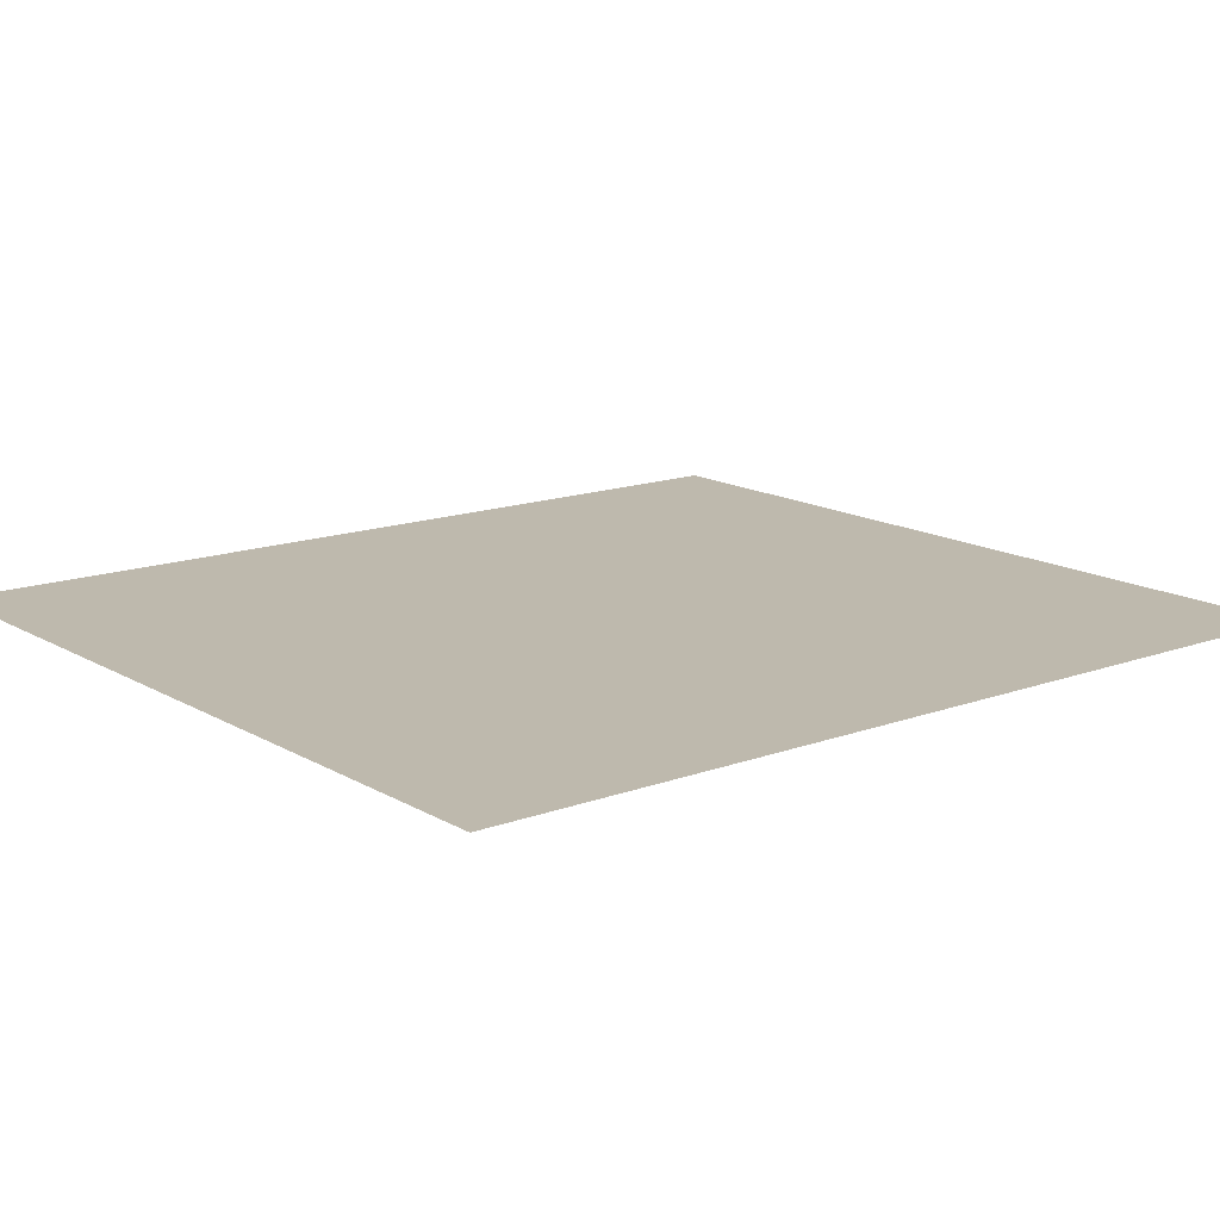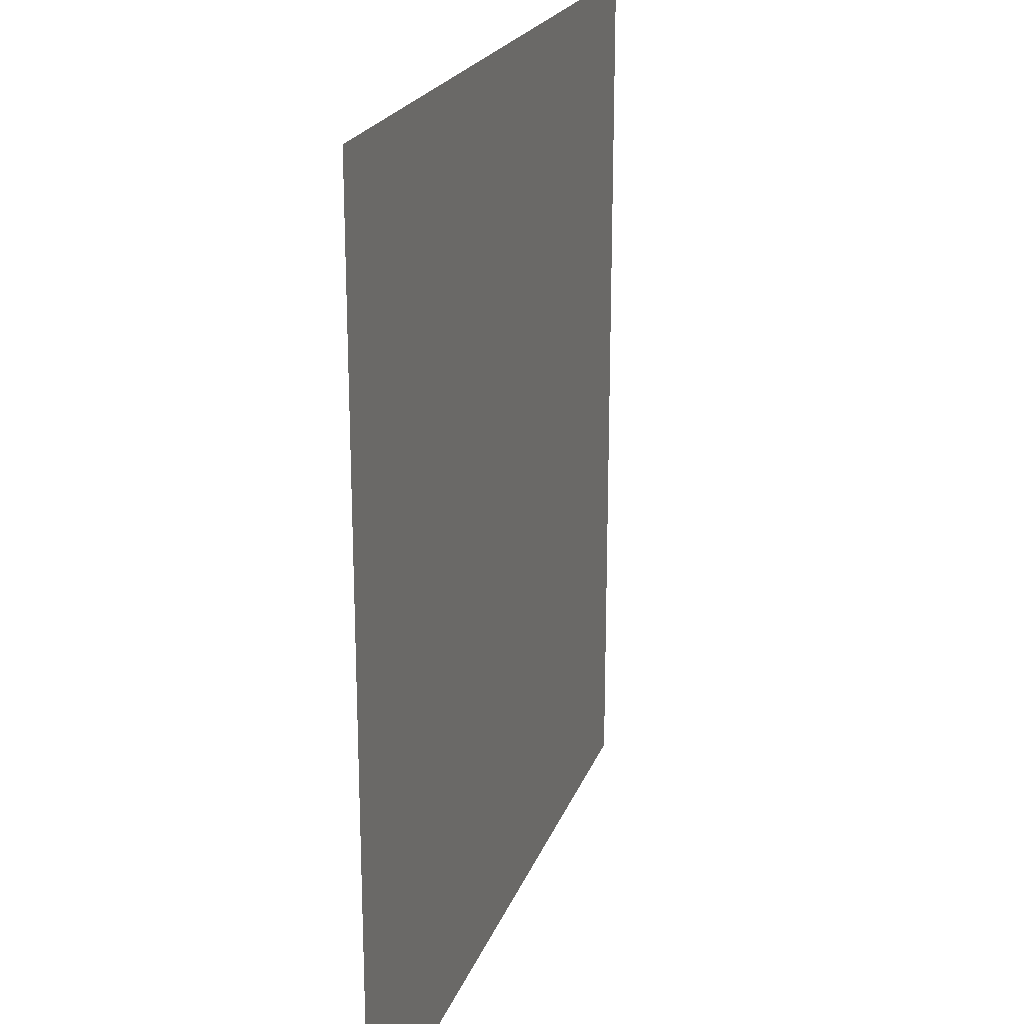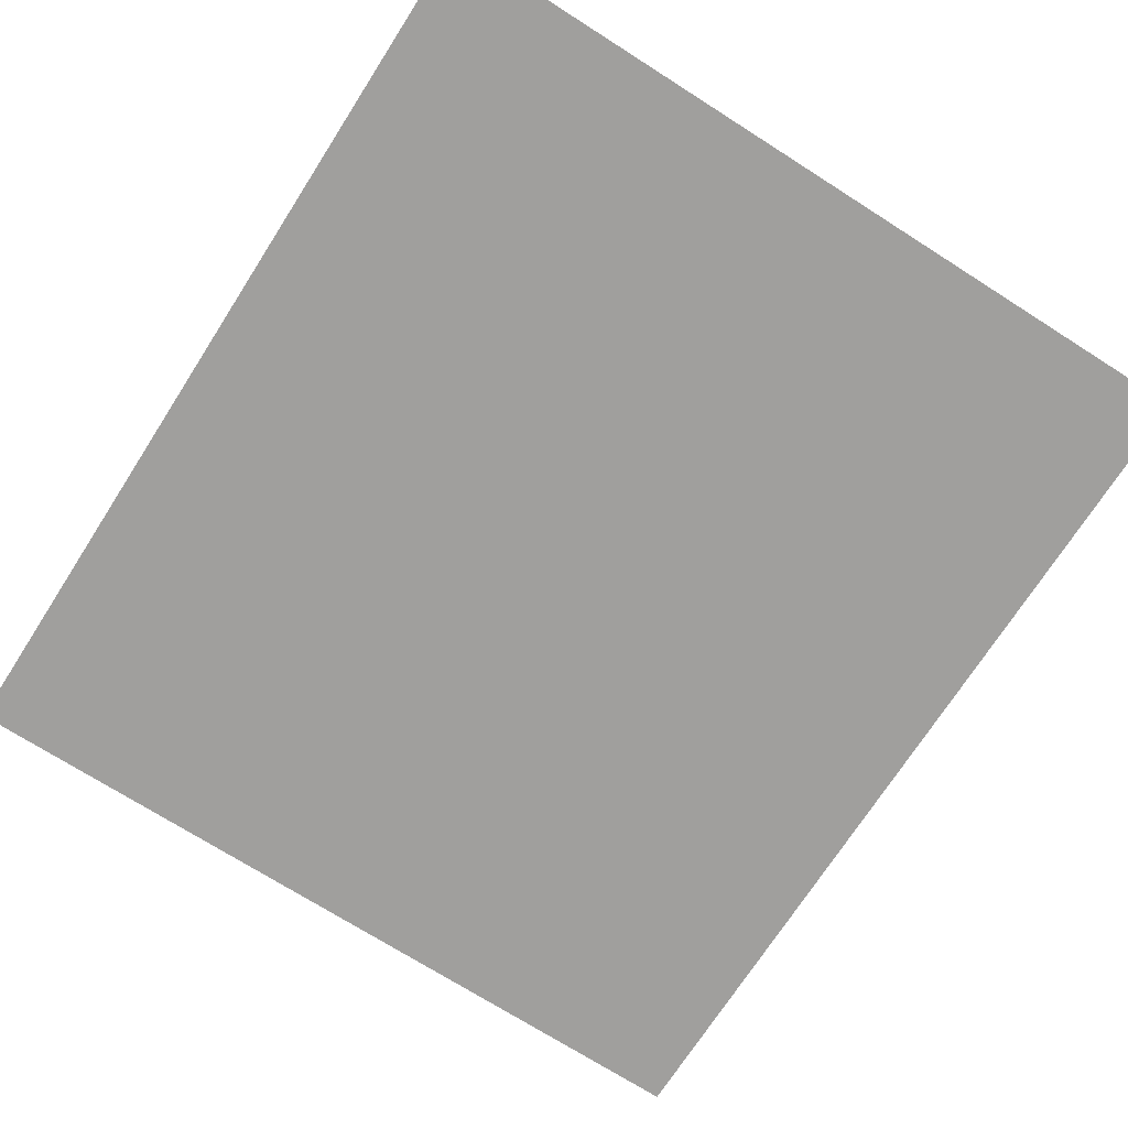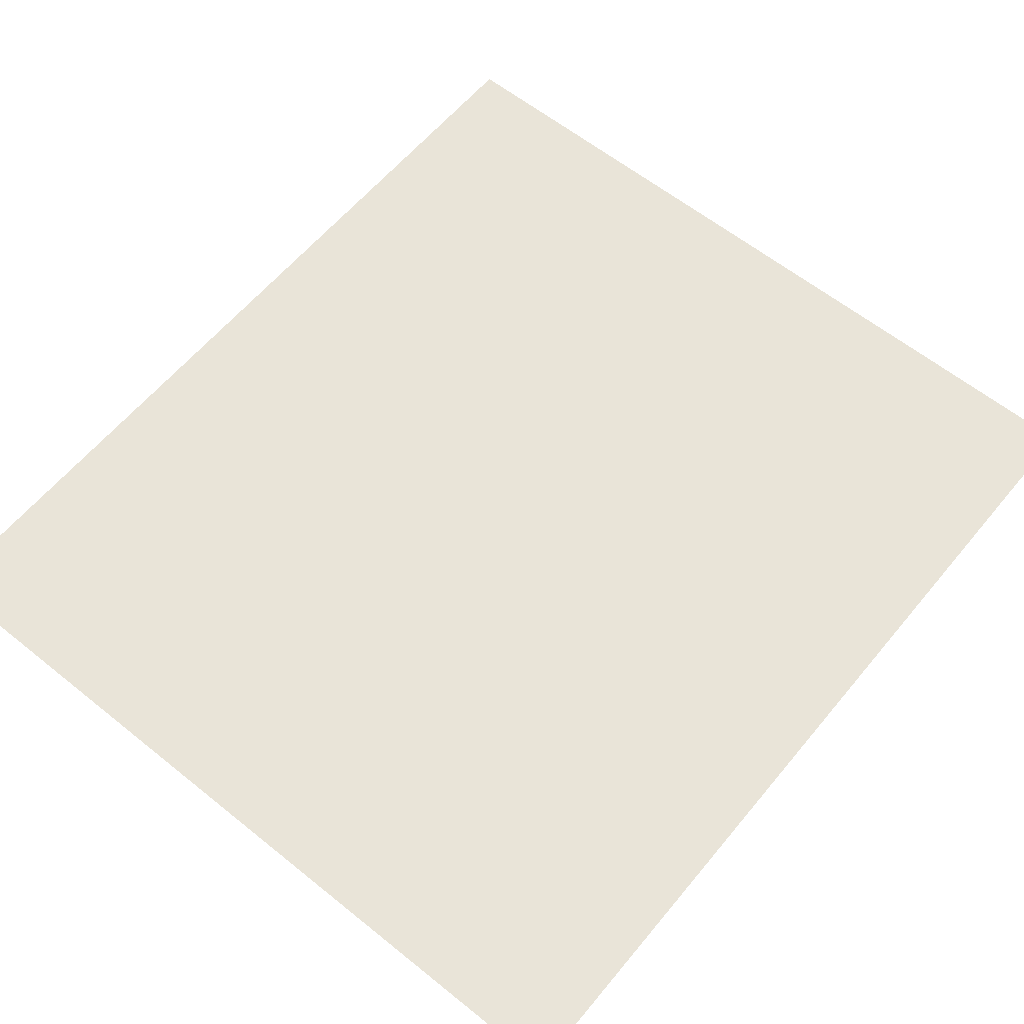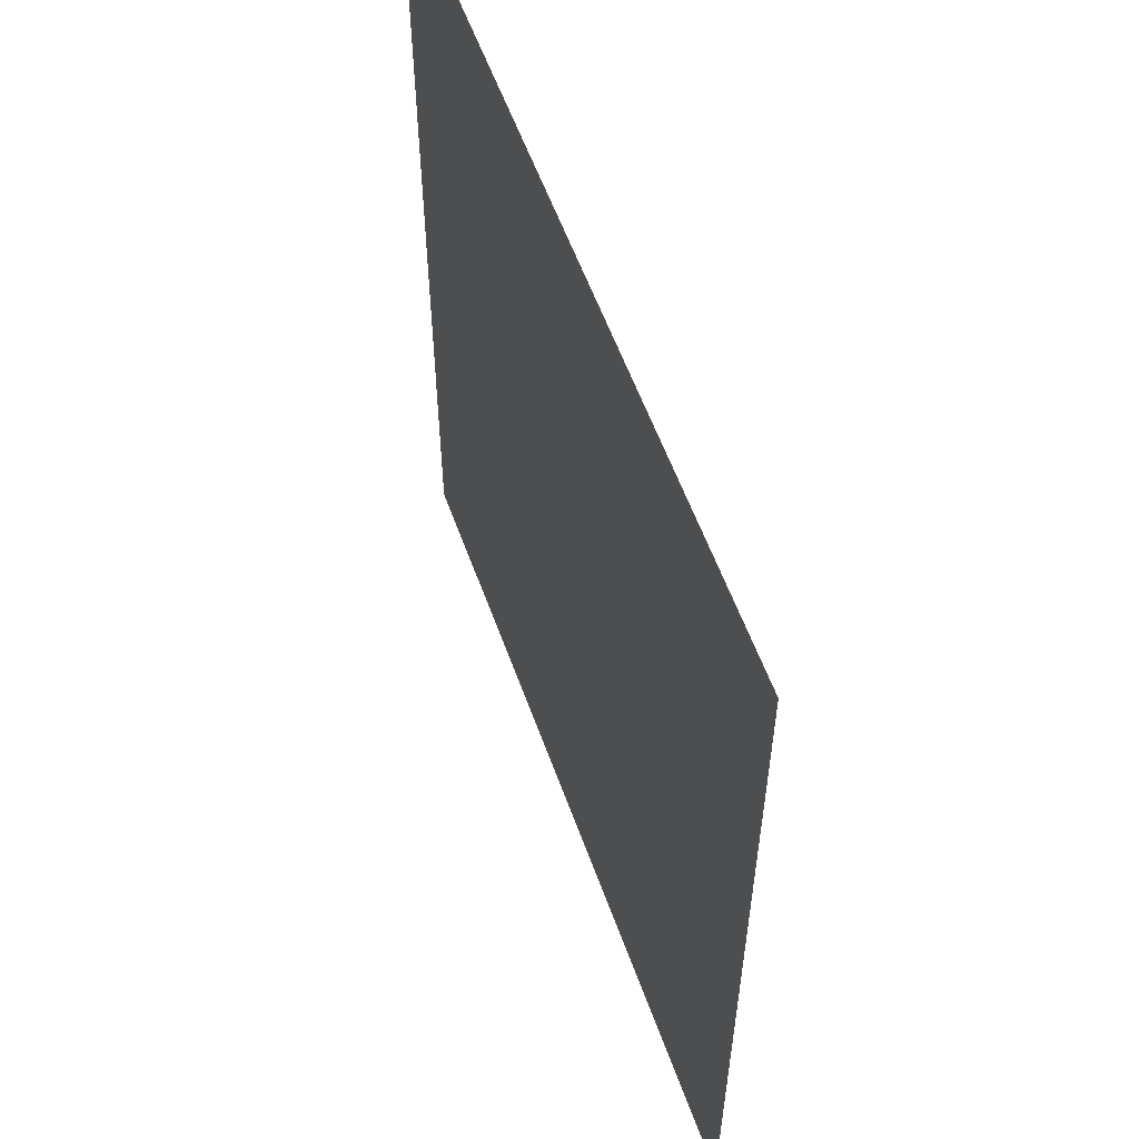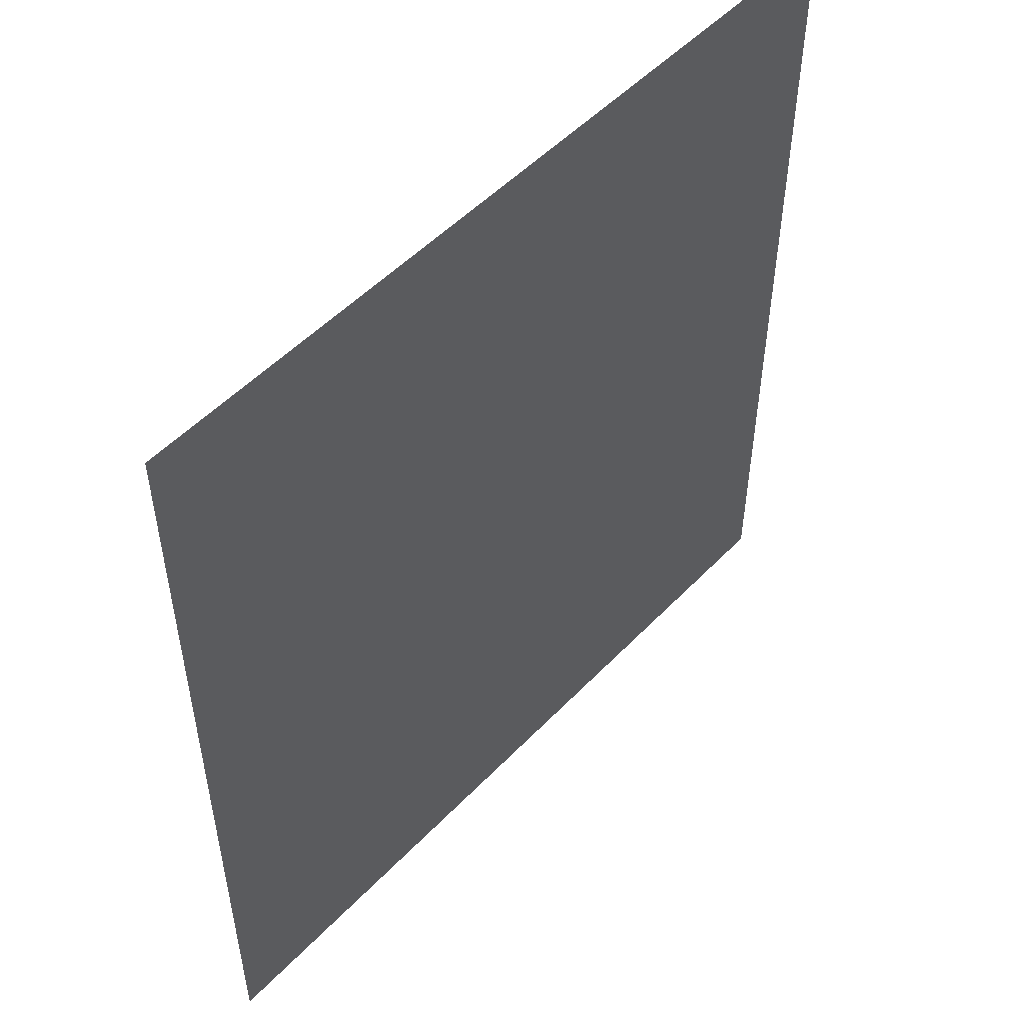
<metadata>
{"format":"obj","ext":"obj","renderer":"f3d","projection":"perspective","resolution":1024,"background":"white","views":[{"elev":15.1,"azim":-128.9,"up":"+Z"},{"elev":21.5,"azim":-73.2,"up":"+Y"},{"elev":-71.3,"azim":-32.6,"up":"+Z"},{"elev":60.3,"azim":39.4,"up":"+Z"},{"elev":57.8,"azim":-109.5,"up":"+Y"},{"elev":52.7,"azim":-47.7,"up":"+Y"}]}
</metadata>
<code>
o FridgeDrawer4_13_FridgeDrawer4C1_6_GeomSubset_1
v -0.000164 0.03001 -0.9998
v -0.000173 0.03001 -0.9998
v -0.000164 0.03002 -0.9998
v -0.000173 0.03002 -0.9998
v -0.000164 0.03001 -0.9998
v -0.000173 0.03001 -0.9998
v -0.000164 0.03002 -0.9998
v -0.000173 0.03002 -0.9998
v -0.000164 0.03001 -0.9998
v -0.000173 0.03001 -0.9998
v -0.000164 0.03002 -0.9998
v -0.000173 0.03002 -0.9998
v -0.000164 0.03001 -0.9998
v -0.000173 0.03001 -0.9998
v -0.000164 0.03002 -0.9998
v -0.000173 0.03002 -0.9998
v -0.000164 0.03001 -0.9998
v -0.000173 0.03001 -0.9998
v -0.000164 0.03002 -0.9998
v -0.000173 0.03002 -0.9998
v -0.000164 0.03001 -0.9998
v -0.000173 0.03001 -0.9998
v -0.000164 0.03002 -0.9998
v -0.000173 0.03002 -0.9998
v -0.000164 0.03001 -0.9998
v -0.000173 0.03001 -0.9998
v -0.000164 0.03002 -0.9998
v -0.000173 0.03002 -0.9998
v -0.02965 0.1539 0.05786
v -0.4753 0.1539 0.05786
v -0.02965 0.07997 -0.0553
v -0.02965 0.07471 -0.05815
v -0.4753 0.07471 -0.05815
v -0.4753 0.07997 -0.0553
v -0.02965 0.1539 0.06562
v -0.02965 0.07997 0.06562
v -0.02965 0.07471 0.06562
v -0.02965 -0.1938 0.06562
v -0.4753 0.07997 0.06562
v -0.4753 0.1539 0.06562
v -0.4753 0.07471 0.06562
v -0.4753 -0.1938 0.06562
v -0.4753 -0.1546 -0.05815
v -0.4753 -0.1763 -0.0364
v -0.02965 -0.1763 -0.0364
v -0.02965 -0.1546 -0.05815
v -0.02965 -0.1747 -0.04472
v -0.4753 -0.1747 -0.04472
v -0.02965 -0.17 -0.05178
v -0.4753 -0.17 -0.05178
v -0.02965 -0.1629 -0.05649
v -0.4753 -0.1629 -0.05649
v -0.03449 0.145 0.06051
v -0.4704 0.145 0.06051
v -0.4678 0.07504 -0.04993
v -0.03717 0.07504 -0.04993
v -0.4706 -0.1671 -0.0347
v -0.4679 -0.1865 0.06687
v -0.03705 -0.1865 0.06687
v -0.03433 -0.1671 -0.0347
v -0.4678 0.07292 -0.05108
v -0.03717 0.07292 -0.05108
v -0.04012 0.07997 0.06562
v -0.03705 0.1465 0.06562
v -0.04012 0.07471 0.06562
v -0.4705 -0.1661 -0.04115
v -0.4705 -0.1634 -0.04518
v -0.4705 -0.1594 -0.04787
v -0.4706 -0.1537 -0.04884
v -0.4648 0.07471 0.06562
v -0.4679 0.1465 0.06562
v -0.4648 0.07997 0.06562
v -0.03435 -0.1537 -0.04884
v -0.0344 -0.1594 -0.04787
v -0.0344 -0.1634 -0.04518
v -0.0344 -0.1661 -0.04115
v -0.03952 0.07434 0.04194
v -0.03639 -0.1817 0.04194
v -0.4654 0.07434 0.04194
v -0.4654 0.07896 0.04194
v -0.47 0.1333 0.04194
v -0.4685 -0.1817 0.04194
v -0.03951 0.07896 0.04194
v -0.03494 0.1333 0.04194
v -0.02965 0.1435 0.04194
v -0.4753 0.1435 0.04194
v -0.4753 -0.1897 0.04194
v -0.02965 -0.1897 0.04194
v -0.02965 0.07997 0.04194
v -0.02965 0.07471 0.04194
v -0.4753 0.07471 0.04194
v -0.4753 0.07997 0.04194
v -0.02965 -0.2086 0.06562
v -0.4753 -0.2086 0.06562
v -0.4753 -0.2045 0.04194
v -0.02965 -0.2045 0.04194
f 5 6 8 7

</code>
